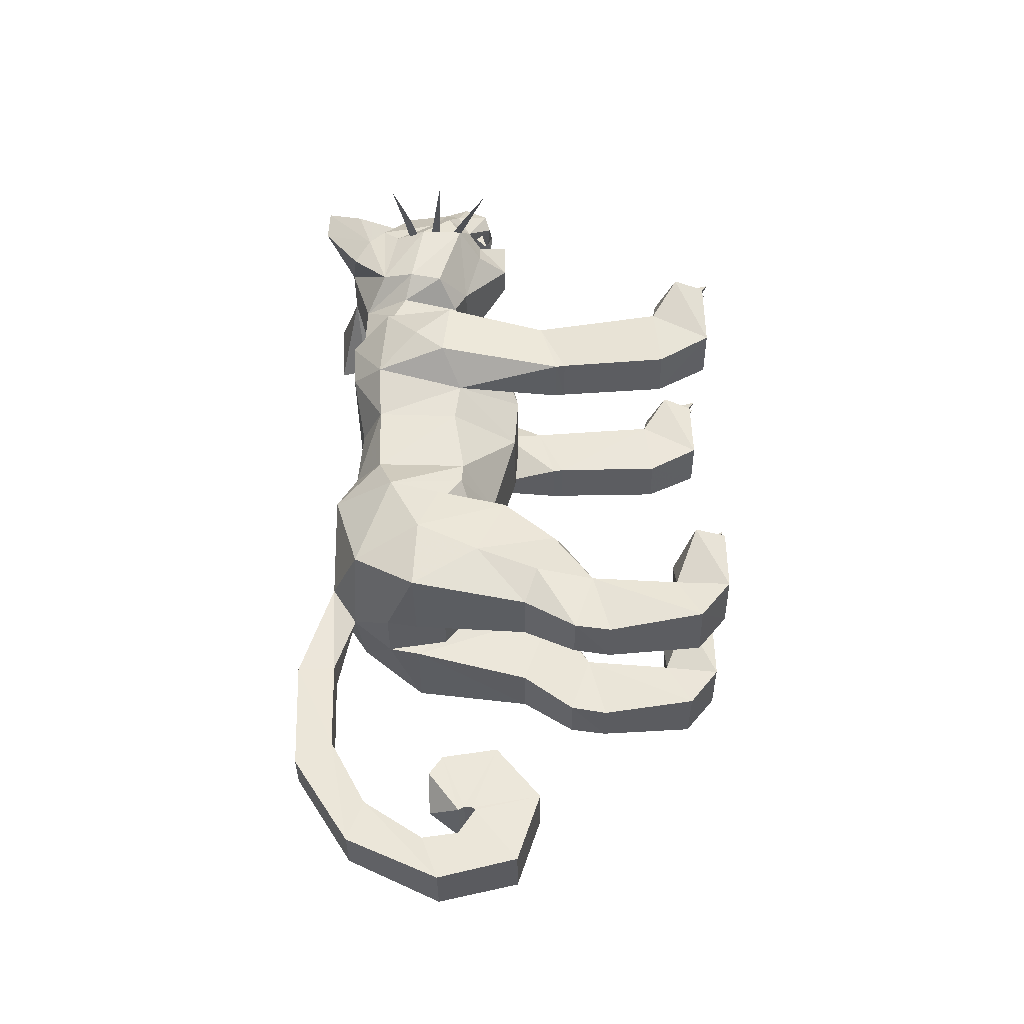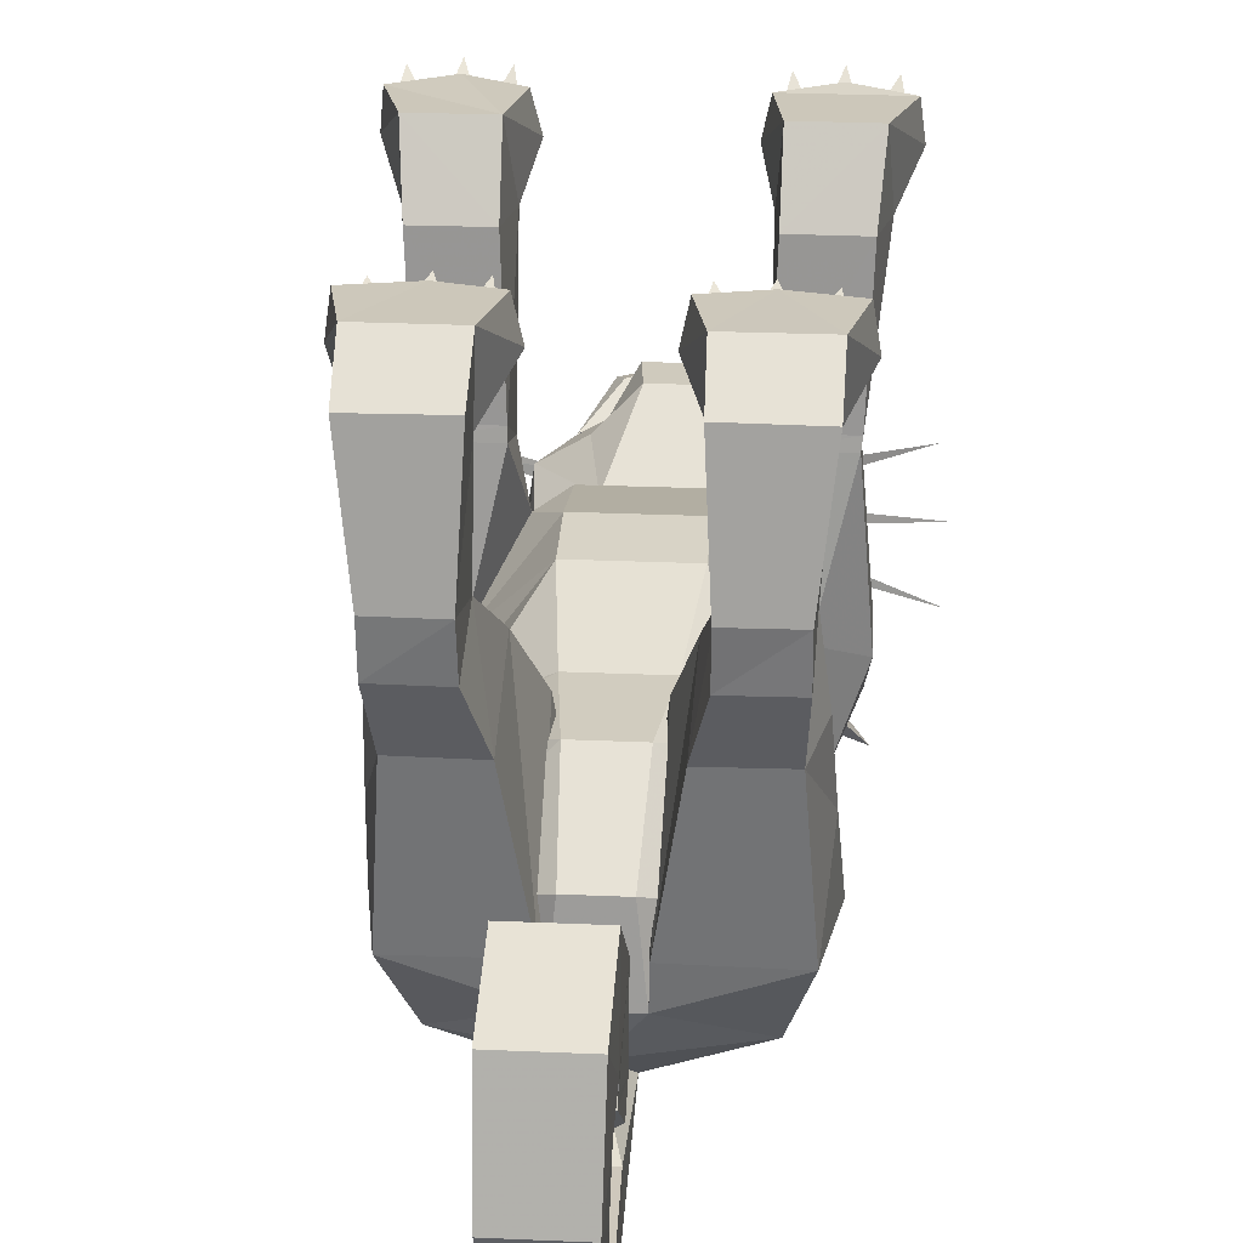
<metadata>
{"format":"obj","ext":"obj","renderer":"f3d","projection":"perspective","resolution":1024,"background":"white","views":[{"elev":-37.3,"azim":-89.6,"up":"+Y"},{"elev":24.0,"azim":4.3,"up":"+Z"}]}
</metadata>
<code>
v 1.45 -0.1959 -4.779
v 1.512 -0.5897 -4.808
v 1.822 -0.8873 -6.112
v 1.42 -0.1218 -6.37
v 0.6456 0.08166 -6.872
v 1.088 -0.825 -7.173
v 0.5145 -0.4927 -4.229
v -0.3532 -2.998 -5.11
v -0.4658 -3.084 -6.166
v 0.4258 -3.084 -6.166
v 0.3132 -2.998 -5.11
v -1.128 -0.825 -7.173
v -0.6856 0.08166 -6.872
v 0.2854 -2.269 -7.213
v -0.3254 -2.269 -7.213
v 1.529 -2.433 -6.721
v -0.02 -2.772 -6.81
v -1.46 -0.1218 -6.37
v -1.884 -0.8873 -6.112
v -1.49 -0.1959 -4.779
v -1.552 -0.5897 -4.808
v -0.5545 -0.4927 -4.229
v 0.3724 -1.853 -4.233
v -1.816 -1.986 -5.704
v -0.4124 -1.853 -4.233
v -1.569 -2.433 -6.721
v 1.759 -1.986 -5.704
v -0.7089 1.024 -3.805
v 0.5468 1.242 -6.797
v 1.435 1.116 -6.412
v 1.52 0.9841 -4.963
v 0.669 1.024 -3.805
v -1.56 0.9841 -4.963
v -1.475 1.116 -6.412
v -0.5869 1.242 -6.797
v 1.591 1.645 -4.867
v 0.6639 1.99 -3.74
v -0.7649 3.615 -4.127
v -1.081 2.609 -4.008
v -0.723 1.99 -3.74
v 1.731 2.015 -6.446
v -1.406 3.614 -4.835
v -0.6233 4.124 -4.776
v -1.245 3.955 -6.265
v -1.631 1.645 -4.867
v -1.771 2.015 -6.445
v -1.775 3.438 -6.342
v -0.8414 3.685 -6.875
v -1.091 3.151 -7.054
v 1.735 3.438 -6.342
v 1.051 3.151 -7.054
v 0.8013 3.685 -6.875
v 1.366 3.614 -4.835
v 1.205 3.955 -6.265
v 1.041 2.609 -4.008
v 0.6237 3.615 -4.127
v -1.122 2.267 -6.998
v 1.082 2.267 -6.998
v 0.5832 4.124 -4.776
v 1.066 4.522 -6.062
v 0.6239 4.658 -5.05
v -0.6466 4.575 -6.871
v 0.6065 4.575 -6.871
v -1.106 4.522 -6.062
v -0.6639 4.658 -5.05
v -0.5655 7.169 -6.362
v -0.0201 7.215 -6.521
v -0.4656 5.832 -7.244
v 0.5256 7.169 -6.362
v 0.4257 5.832 -7.244
v -0.7167 7.288 -6.074
v 0.6769 7.288 -6.074
v -0.02331 7.543 -5.19
v -0.02008 7.518 -5.74
v -0.02284 7.712 -4.484
v 0.2152 7.814 -4.873
v -0.02132 7.891 -4.799
v -0.2468 7.814 -4.873
v -0.01231 7.458 -4.313
v 0.5995 7.444 -4.444
v -0.5337 7.155 -4.353
v -0.6392 7.444 -4.444
v -0.9944 6.579 -4.776
v 1.382 4.961 -5.936
v 1.205 5.055 -6.507
v 1.475 6.119 -5.715
v 1.361 6.196 -4.957
v 1.304 4.956 -5.361
v 0.6694 5.074 -4.828
v -0.6385 5.074 -4.828
v -1.245 5.055 -6.507
v -1.422 4.961 -5.936
v -1.515 6.119 -5.715
v -1.401 6.196 -4.957
v -1.29 4.956 -5.361
v 0.9656 6.579 -4.776
v 1.336 6.672 -5.185
v 0.9668 7.061 -5.007
v 0.6399 7.606 -4.857
v -0.8404 7.281 -5.251
v -1.194 6.627 -5.558
v -1.311 6.672 -5.185
v -0.6797 7.606 -4.857
v -0.9922 7.061 -5.007
v 1.158 6.627 -5.558
v 1.126 6.453 -6.56
v -1.166 6.453 -6.56
v -0.02009 7.337 -6.299
v -0.02009 7.52 -6.11
v 0.2096 7.42 -6.081
v -0.2454 7.42 -6.082
v 0.7887 7.281 -5.251
v 0.5574 7.155 -4.353
v 0.422 5.946 -5.334
v 0.7878 6.598 -4.763
v -1.257 6.171 -6.275
v 1.217 6.171 -6.275
v 0.003764 7.265 -4.396
v -0.4315 5.946 -5.334
v -0.7682 6.598 -4.763
v -0.02008 7.518 -5.844
v 0.4961 6.659 -4.416
v 0.4282 6.867 -4.695
v 0.6183 6.84 -4.699
v 0.5386 6.999 -4.524
v -0.6419 6.839 -4.695
v -0.4582 6.867 -4.692
v -0.5194 6.656 -4.415
v -0.5648 6.995 -4.52
v -0.8052 6.034 -4.551
v -0.6626 6.46 -4.542
v 0.7655 6.034 -4.551
v 0.6228 6.46 -4.542
v 0.2963 6.786 -4.025
v 0.231 6.129 -4.014
v -0.2708 6.129 -4.014
v -0.3361 6.786 -4.025
v 0.567 6.523 -4.592
v -0.5867 6.521 -4.595
v 0.4484 6.371 -5.107
v 0.3156 5.815 -5.316
v 0.1451 5.87 -5.452
v 0.2104 6.469 -5.309
v -0.3557 5.815 -5.316
v -0.1852 5.87 -5.452
v -0.4885 6.371 -5.107
v -0.2506 6.469 -5.309
v 0.2366 6.892 -4.833
v -0.2768 6.892 -4.833
v -0.5418 6.73 -4.746
v 0.5017 6.73 -4.746
v -0.233 7.019 -4.345
v 0.1929 7.019 -4.345
v 1.891 6.083 -5.348
v 1.918 6.168 -5.404
v 1.089 6.372 -5.506
v 1.048 6.22 -5.406
v 1.895 6.063 -5.475
v 1.066 6.199 -5.606
v 2.907 5.83 -5.321
v 1.82 6.079 -4.744
v 1.869 6.16 -4.79
v 1.121 6.43 -5.124
v 1.041 6.284 -5.04
v 1.858 6.056 -4.865
v 1.113 6.256 -5.225
v 2.764 5.744 -4.429
v 1.896 6.038 -5.979
v 1.906 6.129 -6.031
v 1.084 6.315 -5.855
v 1.076 6.151 -5.765
v 1.863 6.031 -6.103
v 1.033 6.152 -5.962
v 2.873 5.818 -6.287
v -1.088 6.22 -5.406
v -1.129 6.372 -5.506
v -1.958 6.168 -5.404
v -1.93 6.083 -5.348
v -1.106 6.199 -5.606
v -1.935 6.063 -5.475
v -2.947 5.83 -5.321
v -1.081 6.284 -5.04
v -1.16 6.43 -5.124
v -1.909 6.16 -4.79
v -1.86 6.079 -4.744
v -1.153 6.256 -5.225
v -1.898 6.056 -4.865
v -2.804 5.744 -4.429
v -1.116 6.151 -5.765
v -1.124 6.315 -5.855
v -1.946 6.129 -6.031
v -1.936 6.038 -5.979
v -1.073 6.152 -5.962
v -1.903 6.031 -6.103
v -2.913 5.818 -6.287
v 1.073 6.224 -6.885
v 1.123 6.887 -7.12
v 2.14 5.323 -7.645
v 1.79 6.292 -7.668
v 1.676 5.051 -7.086
v -1.16 6.886 -7.115
v -1.115 6.225 -6.881
v -1.829 6.288 -7.658
v -2.179 5.319 -7.634
v -1.71 5.048 -7.079
v 2.149 3.207 -5.088
v 2.095 2.667 -5.739
v 1.19 1.801 -2.999
v 2.017 2.771 -3.282
v 2.176 2.17 -5.205
v 2.022 1.797 -2.991
v 1.192 2.777 -3.289
v 2.041 1.816 -2.832
v 1.18 1.82 -2.831
v 1.161 2.915 -1.076
v 2.256 2.913 -1.076
v 2.115 1.9 -0.9509
v 1.24 1.901 -0.9485
v 2.193 2.394 -0.04905
v 1.248 2.398 -0.04842
v 1.765 3.952 -0.5652
v 2.528 3.588 -0.6197
v 1.77 3.598 -0.9875
v 0.9948 3.594 -0.6205
v 1.103 3.428 -0.09704
v 1.769 3.73 -0.07073
v 2.466 3.425 -0.0992
v 1.277 3.736 0.03035
v 1.172 3.306 -0.2975
v 1.484 3.356 -0.2804
v 1.767 3.939 0.03316
v 1.893 3.53 -0.2322
v 1.776 3.834 -0.5837
v 2.28 3.7 0.02439
v 2.362 3.278 -0.2501
v 2.241 3.557 -0.6327
v 2.05 3.346 -0.246
v 1.291 3.555 -0.6418
v 1.62 3.546 -0.2416
v -2.135 2.667 -5.739
v -2.189 3.207 -5.088
v -1.217 1.801 -2.999
v -2.057 2.771 -3.282
v -2.216 2.17 -5.205
v -2.069 1.797 -2.991
v -1.232 2.777 -3.289
v -1.22 1.82 -2.831
v -2.075 1.816 -2.832
v -2.296 2.913 -1.076
v -1.201 2.915 -1.076
v -2.155 1.9 -0.9509
v -1.28 1.901 -0.9485
v -2.233 2.394 -0.04906
v -1.288 2.398 -0.04843
v -1.81 3.598 -0.9875
v -2.568 3.588 -0.6197
v -1.805 3.952 -0.5652
v -1.809 3.73 -0.07073
v -1.143 3.428 -0.09704
v -1.035 3.594 -0.6205
v -2.506 3.425 -0.0992
v -1.524 3.356 -0.2804
v -1.212 3.306 -0.2975
v -1.317 3.736 0.03035
v -1.816 3.834 -0.5837
v -1.933 3.53 -0.2322
v -1.807 3.939 0.03316
v -2.281 3.557 -0.6327
v -2.402 3.278 -0.2501
v -2.32 3.7 0.02438
v -2.09 3.346 -0.246
v -1.331 3.555 -0.6418
v -1.66 3.546 -0.2416
v -0.3129 -3.976 -7.116
v -0.3129 -4.002 -7.768
v 0.2729 -3.976 -7.116
v 0.2729 -4.002 -7.768
v 0.328 -5.581 -7.065
v -0.368 -5.581 -7.065
v -0.368 -5.954 -7.687
v 0.328 -5.954 -7.687
v 0.3821 -6.789 -6.43
v -0.4219 -6.789 -6.43
v -0.422 -7.503 -6.707
v 0.3821 -7.503 -6.707
v -0.4818 -7.507 -5.404
v 0.4419 -7.507 -5.404
v -0.4818 -8.253 -5.129
v 0.4419 -8.253 -5.129
v -0.5052 -7.922 -3.772
v 0.4654 -7.922 -3.772
v -0.5143 -6.994 -4.499
v 0.4745 -6.994 -4.499
v -0.505 -6.728 -3.376
v 0.4652 -6.728 -3.376
v 0.4693 -6.949 -4.545
v -0.5091 -6.949 -4.545
v -0.5043 -5.805 -4.129
v 0.4645 -5.805 -4.129
v -0.5041 -6.935 -4.688
v 0.4643 -6.935 -4.688
v -0.5072 -5.953 -5.084
v 0.4673 -5.953 -5.084
v -0.01993 -6.799 -5.306
v -0.5022 -6.992 -4.786
v -0.5071 -6.281 -5.313
v 0.4672 -6.281 -5.313
v 0.4624 -6.992 -4.786
v 2.03 -2.016 -5.568
v 1.842 -3.181 -5.643
v 0.4413 -3.186 -5.625
v 0.4908 -1.363 -4.01
v 1.192 -1.092 -3.838
v 1.842 -1.122 -5.217
v 1.089 -0.7261 -5.116
v 1.963 -2.512 -4.485
v 1.791 -1.396 -3.983
v 0.3205 -1.121 -5.215
v 0.777 -2.067 -3.116
v 1.675 -2.074 -3.084
v 1.267 -1.901 -2.943
v 1.902 -2.92 -3.405
v 1.781 -3.057 -2.403
v 1.768 -4.064 -2.736
v 1.708 -3.523 -3.623
v 0.758 -3.526 -3.633
v 0.969 -4.057 -2.746
v 0.9689 -3.046 -2.403
v -1.562 -2.427 -0.1414
v -1.259 -2.427 -0.1411
v -1.408 -1.998 -0.01168
v -1.404 -2.262 -0.5266
v -0.8143 -2.607 -0.1589
v -0.908 -2.478 -0.5336
v -0.9053 -2.132 0.009844
v -1.111 -2.548 -0.1698
v -2.015 -2.553 -0.1615
v -1.713 -2.503 -0.1634
v -1.926 -2.107 -0.02994
v -1.876 -2.417 -0.5684
v -1.418 -2.17 -0.0388
v -2.001 -3.314 0.008633
v -0.9207 -3.333 0.01357
v -0.7417 -2.382 -0.02488
v -1.92 -3.22 -0.9145
v -2.262 -2.302 -0.5417
v -1.409 -2.546 -0.9244
v -0.9597 -3.207 -0.9233
v -2.182 -2.383 -0.02365
v -0.635 -2.307 -0.5369
v -1.418 -2.102 -0.5512
v 0.9786 -4.168 -2.116
v 1.769 -4.153 -2.116
v 1.88 -3.22 -0.9145
v 0.9197 -3.207 -0.9233
v 1.961 -3.314 0.008638
v 2.142 -2.383 -0.02364
v 1.378 -2.17 -0.03879
v 0.8807 -3.333 0.01358
v 0.7017 -2.382 -0.02488
v 0.595 -2.307 -0.5369
v 2.222 -2.302 -0.5417
v 1.369 -2.546 -0.9244
v 1.378 -2.102 -0.5511
v 0.8653 -2.132 0.009849
v 0.7743 -2.607 -0.1589
v 1.071 -2.548 -0.1697
v 1.368 -1.998 -0.01167
v 1.522 -2.427 -0.1414
v 1.364 -2.262 -0.5266
v 1.886 -2.107 -0.02994
v 1.975 -2.553 -0.1615
v 1.836 -2.417 -0.5684
v 1.673 -2.503 -0.1634
v 0.868 -2.478 -0.5336
v 1.219 -2.427 -0.1411
v -1.882 -3.181 -5.643
v -2.07 -2.016 -5.568
v -0.5308 -1.363 -4.01
v -0.4813 -3.186 -5.625
v -1.129 -0.7261 -5.116
v -1.882 -1.122 -5.217
v -1.232 -1.092 -3.838
v -1.831 -1.396 -3.983
v -2.003 -2.512 -4.485
v -0.3605 -1.121 -5.215
v -0.8169 -2.067 -3.116
v -1.715 -2.074 -3.084
v -1.307 -1.901 -2.943
v -1.748 -3.523 -3.623
v -1.808 -4.064 -2.736
v -1.821 -3.057 -2.403
v -1.942 -2.92 -3.405
v -1.009 -3.046 -2.403
v -1.009 -4.057 -2.746
v -0.798 -3.526 -3.633
v -1.019 -4.168 -2.116
v -1.809 -4.153 -2.116
v 0.4606 -7.426 -4.788
v -0.5004 -7.426 -4.788
v 1.954 -3.952 -0.5043
v 0.8961 -3.967 -0.4889
v -1.994 -3.952 -0.5043
v -0.9361 -3.967 -0.4889
g mat_0
f 11 9 10
f 11 8 9
f 23 8 11
f 23 25 8
f 7 25 23
f 7 22 25
f 6 13 5
f 6 12 13
f 14 12 6
f 14 15 12
f 5 13 35
f 29 5 35
f 36 31 30
f 41 36 30
f 45 46 34
f 33 45 34
f 62 63 52
f 48 62 52
f 59 61 65
f 43 59 65
f 65 61 89
f 90 65 89
f 63 62 68
f 70 63 68
f 213 214 208
f 211 213 208
f 216 209 212
f 215 216 212
f 247 248 245
f 242 247 245
f 243 249 250
f 246 243 250
f 305 308 301
f 300 305 301
f 307 306 302
f 303 307 302
f 323 324 325
f 322 323 325
f 354 401 353
f 323 354 353
f 354 323 328
f 355 354 328
f 402 355 328
f 352 402 328
f 391 392 393
f 390 391 393
f 403 345 392
f 398 403 392
f 392 345 348
f 394 392 348
f 348 404 397
f 394 348 397
f 51 48 52
f 51 49 48
f 58 49 51
f 58 57 49
f 29 57 58
f 29 35 57
f 56 40 37
f 56 38 40
f 59 38 56
f 59 43 38
f 66 67 68
f 96 97 98
f 104 102 83
f 136 134 137
f 136 135 134
f 90 135 136
f 90 89 135
f 157 155 156
f 157 154 155
f 159 154 157
f 159 158 154
f 156 158 159
f 156 155 158
f 164 162 163
f 164 161 162
f 166 161 164
f 166 165 161
f 163 165 166
f 163 162 165
f 171 169 170
f 171 168 169
f 173 168 171
f 173 172 168
f 170 172 173
f 170 169 172
f 178 176 177
f 178 175 176
f 180 175 178
f 180 179 175
f 177 179 180
f 177 176 179
f 185 183 184
f 185 182 183
f 187 182 185
f 187 186 182
f 184 186 187
f 184 183 186
f 192 190 191
f 192 189 190
f 194 189 192
f 194 193 189
f 191 193 194
f 191 190 193
f 274 278 276
f 274 279 278
f 275 279 274
f 275 280 279
f 277 280 275
f 277 281 280
f 276 281 277
f 276 278 281
f 283 278 279
f 283 282 278
f 286 282 283
f 286 287 282
f 400 287 286
f 400 399 287
f 292 399 400
f 292 293 399
f 297 293 292
f 297 296 293
f 300 296 297
f 300 301 296
f 284 279 280
f 284 283 279
f 288 283 284
f 288 286 283
f 290 286 288
f 290 400 286
f 285 280 281
f 285 284 280
f 289 284 285
f 289 288 284
f 291 288 289
f 291 290 288
f 295 290 291
f 295 294 290
f 299 294 295
f 299 298 294
f 303 298 299
f 303 302 298
f 282 281 278
f 282 285 281
f 287 285 282
f 287 289 285
f 399 289 287
f 399 291 289
f 326 324 327
f 326 325 324
f 311 325 326
f 311 310 325
f 328 327 352
f 353 327 324
f 353 352 327
f 401 352 353
f 401 402 352
f 353 324 323
f 359 360 361
f 362 357 356
f 390 395 391
f 390 396 395
f 377 396 390
f 377 380 396
f 397 395 394
f 397 391 395
f 397 398 391
f 404 398 397
f 404 403 398
f 392 391 398
f 350 344 343
f 342 349 346
f 4 6 5
f 4 3 6
f 1 3 4
f 1 2 3
f 2 1 7
f 7 23 2
f 16 6 3
f 16 14 6
f 17 14 16
f 16 10 17
f 9 17 10
f 9 26 17
f 15 17 26
f 26 12 15
f 19 12 26
f 19 18 12
f 20 18 19
f 19 21 20
f 22 20 21
f 21 25 22
f 12 18 13
f 27 11 10
f 27 23 11
f 2 23 27
f 27 3 2
f 24 21 19
f 24 25 21
f 8 25 24
f 24 9 8
f 30 5 29
f 30 4 5
f 31 4 30
f 31 1 4
f 32 1 31
f 7 1 32
f 22 7 32
f 32 28 22
f 20 22 28
f 28 33 20
f 18 20 33
f 33 34 18
f 13 18 34
f 34 35 13
f 28 45 33
f 28 40 45
f 32 40 28
f 32 37 40
f 36 37 32
f 36 55 37
f 56 37 55
f 55 53 56
f 59 56 53
f 53 54 59
f 50 54 53
f 50 52 54
f 51 52 50
f 50 41 51
f 58 51 41
f 41 30 58
f 29 58 30
f 32 31 36
f 40 39 45
f 40 38 39
f 42 39 38
f 38 43 42
f 44 42 43
f 44 47 42
f 48 47 44
f 48 49 47
f 46 47 49
f 49 57 46
f 34 46 57
f 57 35 34
f 59 60 61
f 59 54 60
f 63 60 54
f 54 52 63
f 44 62 48
f 44 64 62
f 43 64 44
f 43 65 64
f 70 67 69
f 70 68 67
f 61 88 89
f 61 60 88
f 84 88 60
f 60 63 84
f 85 84 63
f 85 86 84
f 117 86 85
f 85 106 117
f 63 70 85
f 95 65 90
f 95 64 65
f 92 64 95
f 92 62 64
f 91 62 92
f 91 68 62
f 91 116 107
f 91 93 116
f 92 93 91
f 92 94 93
f 95 94 92
f 95 90 94
f 116 101 107
f 116 93 101
f 102 101 93
f 93 94 102
f 83 102 94
f 88 87 89
f 88 84 87
f 86 87 84
f 86 97 87
f 105 97 86
f 86 117 105
f 106 105 117
f 97 96 87
f 206 210 207
f 206 209 210
f 53 209 206
f 53 212 209
f 55 212 53
f 55 208 212
f 36 208 55
f 36 211 208
f 210 211 36
f 210 209 211
f 41 210 36
f 41 207 210
f 50 207 41
f 50 206 207
f 53 206 50
f 214 212 208
f 214 215 212
f 218 215 214
f 214 217 218
f 213 217 214
f 213 216 217
f 209 216 213
f 213 211 209
f 219 222 227
f 219 216 222
f 217 216 219
f 219 218 217
f 220 218 219
f 220 215 218
f 224 215 220
f 220 225 224
f 244 241 240
f 244 243 241
f 245 243 244
f 244 45 245
f 46 45 244
f 244 240 46
f 47 46 240
f 240 241 47
f 42 47 241
f 241 243 42
f 246 42 243
f 246 39 42
f 242 39 246
f 242 45 39
f 245 45 242
f 246 247 242
f 246 250 247
f 252 247 250
f 252 251 247
f 248 247 251
f 251 249 248
f 243 248 249
f 243 245 248
f 256 253 261
f 256 249 253
f 251 253 249
f 251 252 253
f 254 253 252
f 252 250 254
f 260 254 250
f 260 259 254
f 15 274 17
f 15 275 274
f 14 275 15
f 14 277 275
f 276 277 14
f 14 17 276
f 274 276 17
f 290 292 400
f 290 294 292
f 297 292 294
f 294 298 297
f 300 297 298
f 298 302 300
f 293 291 399
f 293 295 291
f 296 295 293
f 296 299 295
f 301 299 296
f 301 303 299
f 308 303 301
f 308 307 303
f 304 307 308
f 304 306 307
f 305 306 304
f 305 302 306
f 300 302 305
f 308 305 304
f 321 323 320
f 321 328 323
f 319 328 321
f 328 326 327
f 328 319 326
f 311 326 319
f 322 320 323
f 322 316 320
f 316 325 310
f 316 322 325
f 359 355 402
f 359 361 355
f 354 356 401
f 354 362 356
f 392 389 388
f 392 394 389
f 387 389 394
f 396 394 395
f 396 387 394
f 380 387 396
f 388 393 392
f 388 385 393
f 390 385 377
f 390 393 385
f 348 343 404
f 348 350 343
f 342 345 403
f 342 346 345
f 96 132 87
f 96 133 132
f 115 133 96
f 115 138 133
f 134 133 138
f 134 135 133
f 132 133 135
f 135 89 132
f 87 132 89
f 137 131 136
f 137 139 131
f 120 131 139
f 120 83 131
f 130 131 83
f 130 136 131
f 90 136 130
f 130 94 90
f 83 94 130
f 155 160 158
f 155 154 160
f 158 160 154
f 162 167 165
f 162 161 167
f 165 167 161
f 169 174 172
f 169 168 174
f 172 174 168
f 180 181 177
f 180 178 181
f 177 181 178
f 187 188 184
f 187 185 188
f 184 188 185
f 194 195 191
f 194 192 195
f 191 195 192
f 319 312 311
f 319 313 312
f 321 313 319
f 321 320 313
f 317 313 320
f 317 314 313
f 309 314 317
f 309 3 314
f 16 3 309
f 309 310 16
f 316 310 309
f 309 317 316
f 320 316 317
f 310 10 16
f 310 311 10
f 318 10 311
f 311 312 318
f 313 318 312
f 313 315 318
f 314 315 313
f 314 3 315
f 318 315 3
f 380 379 387
f 380 386 379
f 9 386 380
f 380 377 9
f 26 9 377
f 377 378 26
f 385 378 377
f 385 384 378
f 388 384 385
f 388 383 384
f 389 383 388
f 389 387 383
f 379 383 387
f 379 386 383
f 381 383 386
f 381 382 383
f 19 382 381
f 19 378 382
f 26 378 19
f 381 386 19
f 382 384 383
f 382 378 384
g mat_1
f 66 71 67
f 66 107 71
f 101 71 107
f 101 100 71
f 102 100 101
f 102 104 100
f 103 100 104
f 103 78 100
f 73 100 78
f 73 71 100
f 74 71 73
f 73 72 74
f 112 72 73
f 112 105 72
f 97 105 112
f 112 98 97
f 99 98 112
f 112 76 99
f 73 76 112
f 106 72 105
f 106 69 72
f 67 72 69
g mat_2
f 104 82 103
f 104 83 82
f 81 82 83
f 81 79 82
f 118 79 81
f 118 113 79
f 80 79 113
f 80 75 79
f 99 75 80
f 99 76 75
f 83 120 81
f 75 82 79
f 75 103 82
f 78 103 75
f 75 77 78
f 76 77 75
f 76 73 77
f 78 77 73
f 80 98 99
f 80 96 98
f 113 96 80
f 113 115 96
g mat_3
f 72 121 74
f 72 110 121
f 67 110 72
f 67 108 110
f 111 108 67
f 111 109 108
f 121 109 111
f 121 110 109
f 108 109 110
f 121 71 74
f 121 111 71
f 67 71 111
g mat_4
f 137 134 114
f 119 137 114
f 137 119 139
f 139 119 120
f 115 114 138
f 138 114 134
f 113 114 115
f 113 118 114
f 119 114 118
f 118 81 119
f 120 119 81
g mat_5
f 142 140 141
f 142 143 140
f 145 143 142
f 145 147 143
f 144 147 145
f 144 146 147
f 141 146 144
f 141 140 146
f 144 145 142
f 141 144 142
f 147 148 143
f 147 149 148
f 146 149 147
f 146 150 149
f 140 150 146
f 140 151 150
f 143 151 140
f 143 148 151
f 149 150 152
f 153 151 148
f 153 150 151
f 153 152 150
f 148 152 153
f 148 149 152
g mat_6
f 196 197 69
f 196 199 197
f 198 199 196
f 196 200 198
f 85 200 196
f 196 106 85
f 69 106 196
f 202 66 201
f 202 107 66
f 91 107 202
f 202 205 91
f 204 205 202
f 202 203 204
f 201 203 202
g mat_7
f 197 70 69
f 197 199 70
f 198 70 199
f 198 200 70
f 85 70 200
f 68 201 66
f 68 203 201
f 204 203 68
f 68 205 204
f 91 205 68
g mat_8
f 226 224 225
f 226 221 224
f 227 221 226
f 227 222 221
f 257 259 260
f 257 258 259
f 256 258 257
f 256 261 258
f 364 357 362
f 364 358 357
f 361 358 364
f 361 360 358
f 341 346 349
f 341 351 346
f 344 351 341
f 344 350 351
f 363 354 355
f 363 362 354
f 364 362 363
f 363 361 364
f 355 361 363
f 345 347 348
f 345 346 347
f 351 347 346
f 351 350 347
f 348 347 350
f 222 223 221
f 222 216 223
f 215 223 216
f 215 224 223
f 221 223 224
f 257 255 256
f 257 260 255
f 250 255 260
f 250 249 255
f 256 255 249
g mat_9
f 227 226 225
f 220 227 225
f 258 261 254
f 259 258 254
f 356 359 402
f 401 356 402
f 343 342 403
f 404 343 403
f 219 227 220
f 254 261 253
f 358 356 357
f 358 359 356
f 360 359 358
f 341 343 344
f 341 342 343
f 349 342 341
g mat_10
f 124 122 123
f 124 125 122
f 123 122 125
f 127 128 126
f 127 129 128
f 126 128 129
f 230 228 229
f 230 238 228
f 229 228 238
f 233 231 232
f 233 239 231
f 232 231 239
f 236 234 235
f 236 237 234
f 235 234 237
f 263 264 262
f 263 272 264
f 262 264 272
f 266 267 265
f 266 273 267
f 265 267 273
f 269 270 268
f 269 271 270
f 268 270 271
f 330 331 329
f 330 332 331
f 329 331 332
f 334 335 333
f 334 336 335
f 333 335 336
f 338 339 337
f 338 340 339
f 337 339 340
f 367 365 366
f 367 375 365
f 366 365 375
f 370 368 369
f 370 376 368
f 369 368 376
f 373 371 372
f 373 374 371
f 372 371 374

</code>
